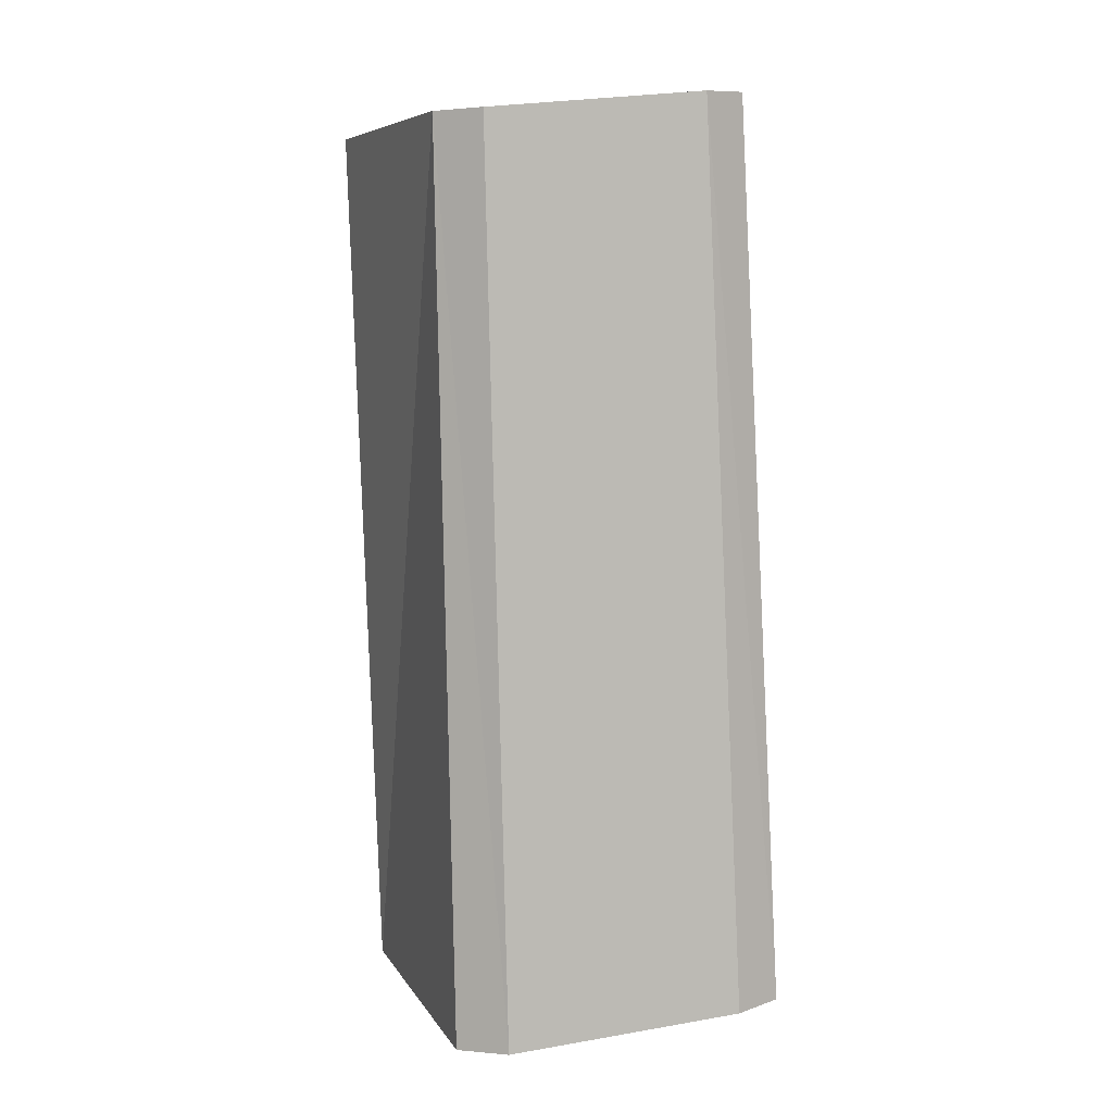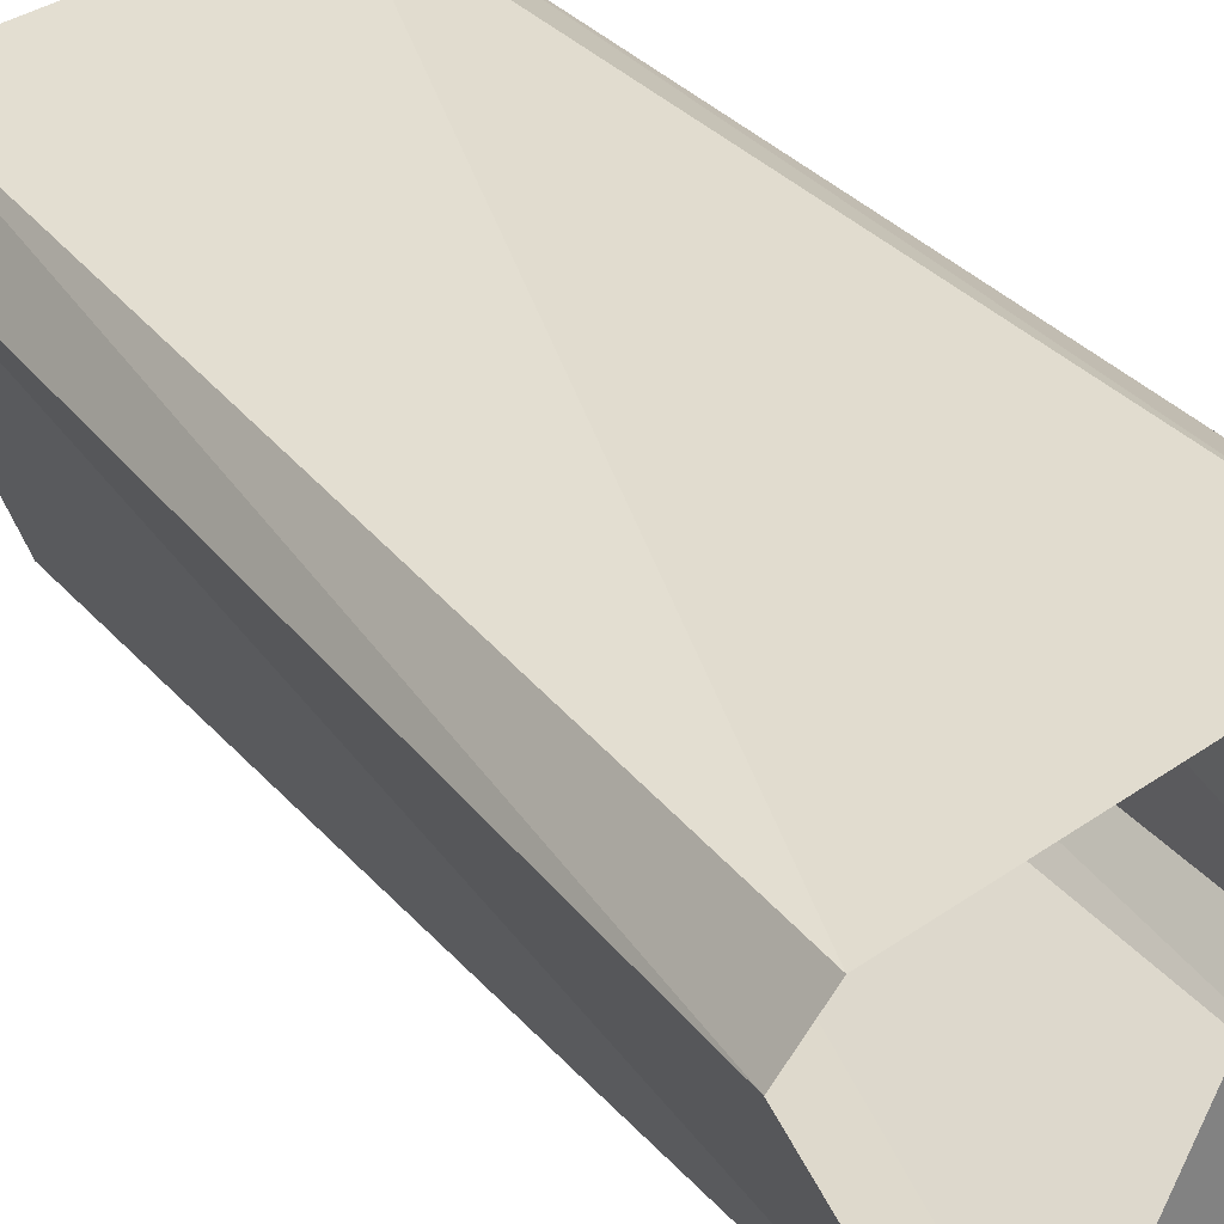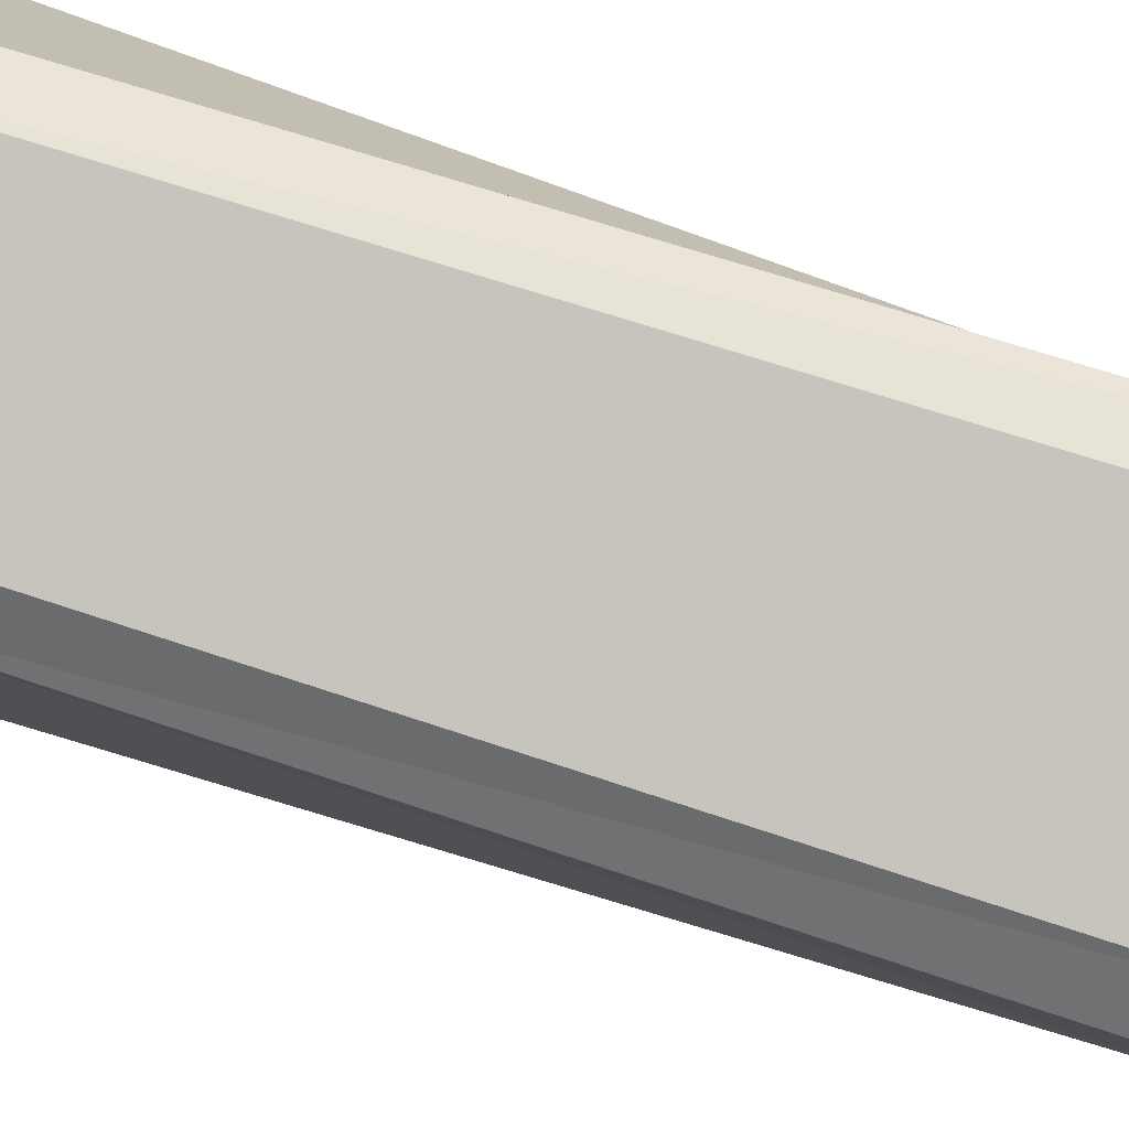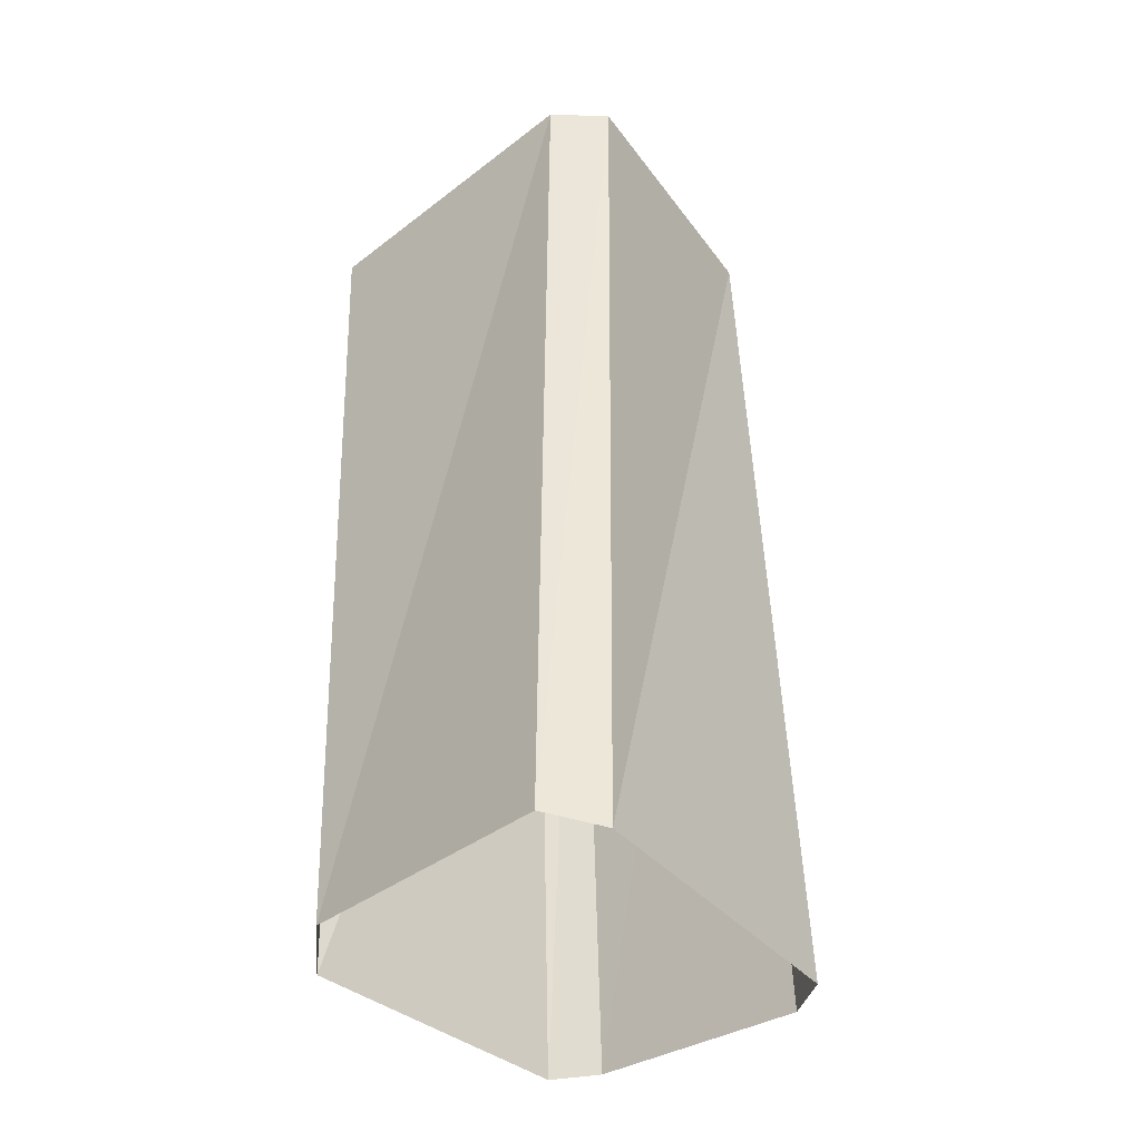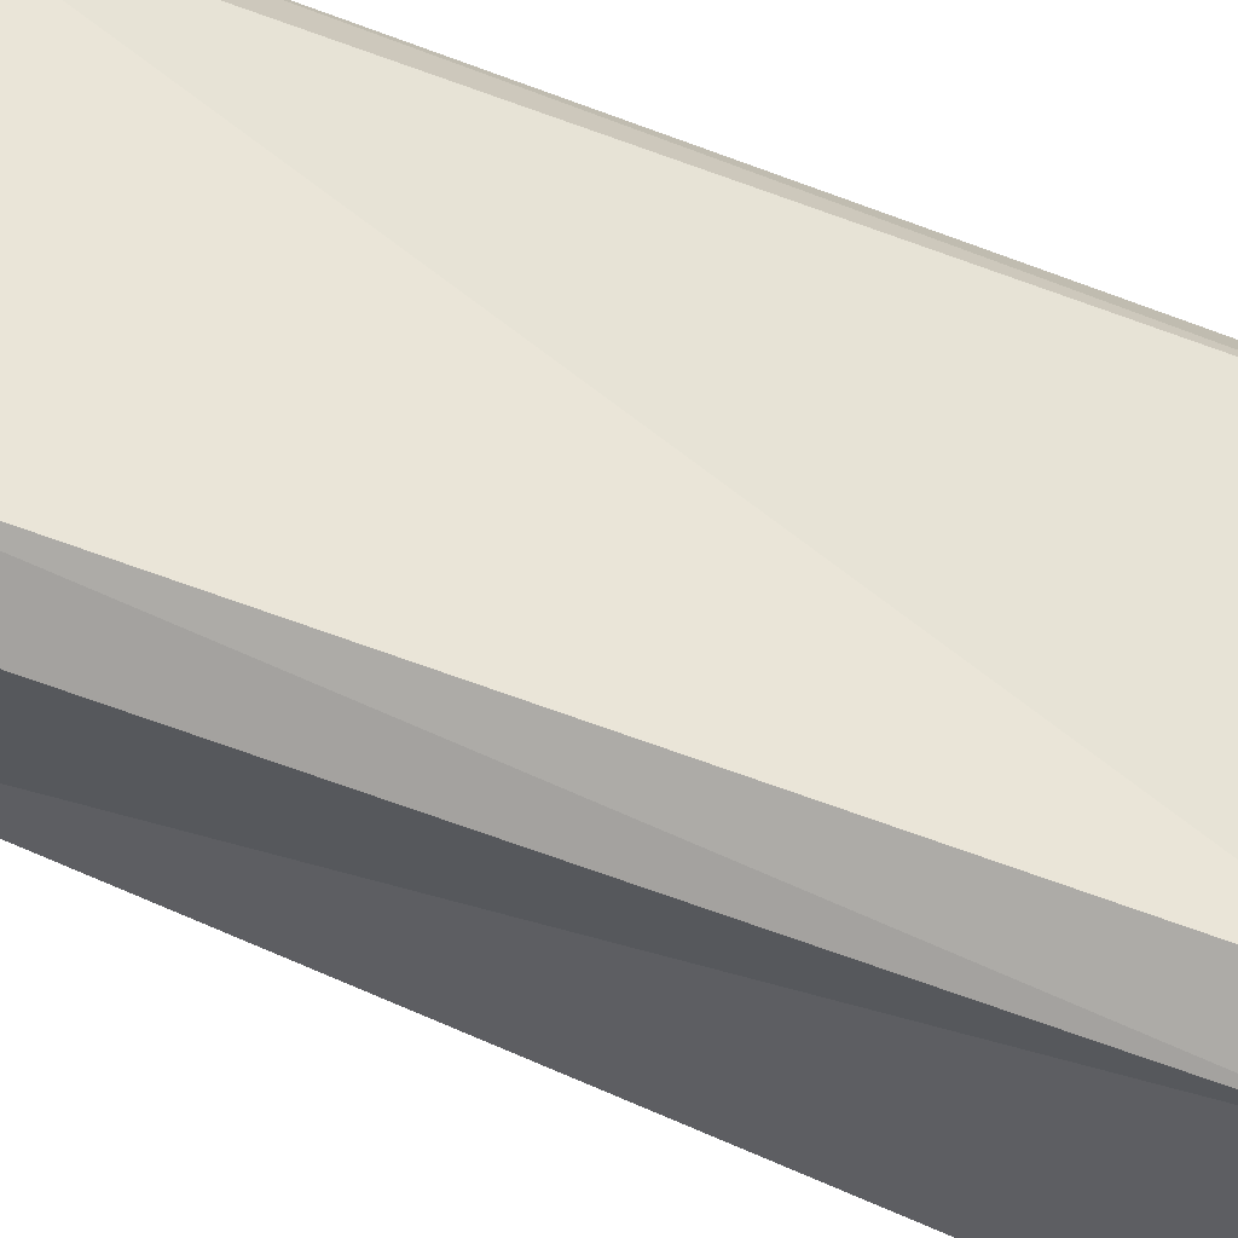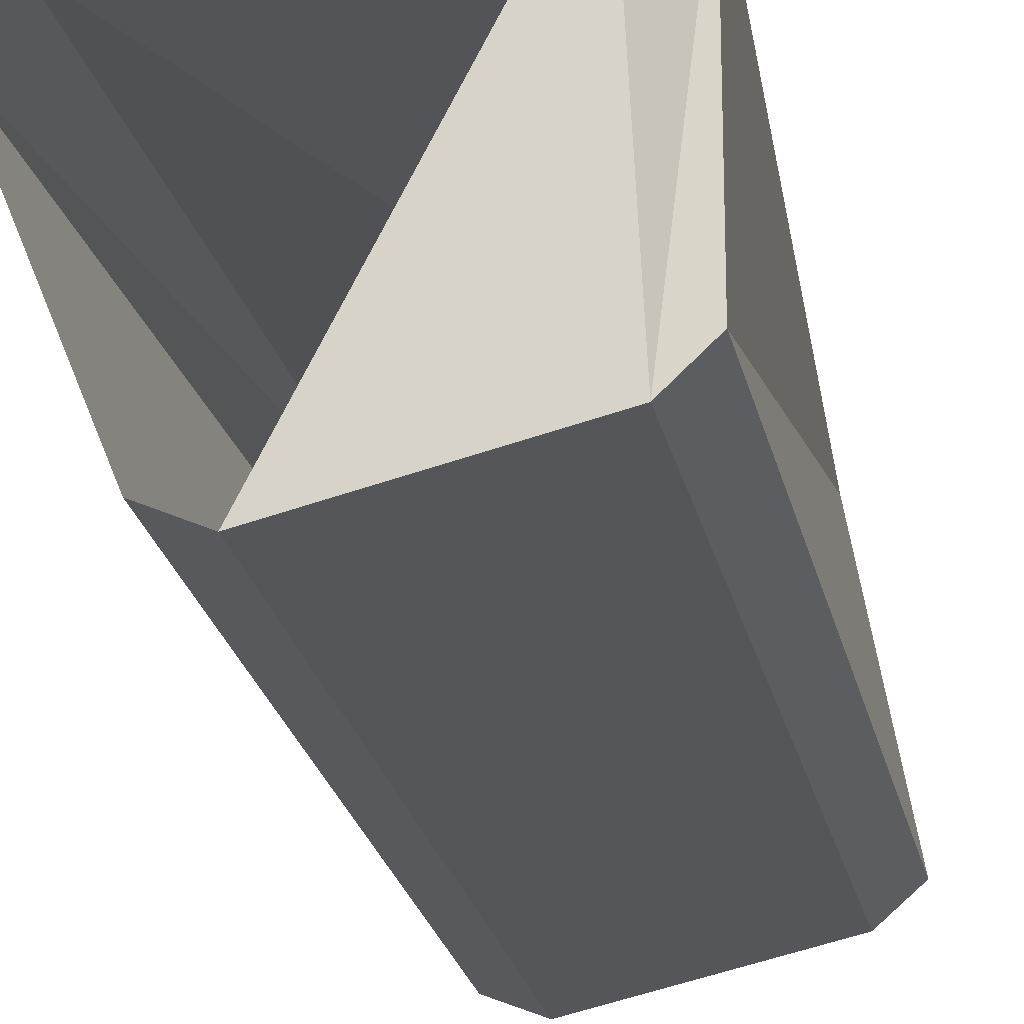
<metadata>
{"format":"obj","ext":"obj","renderer":"f3d","projection":"perspective","resolution":1024,"background":"white","views":[{"elev":10.1,"azim":180.0,"up":"+Y"},{"elev":36.4,"azim":145.2,"up":"+Z"},{"elev":-76.7,"azim":-108.8,"up":"+Z"},{"elev":-41.8,"azim":54.2,"up":"+Y"},{"elev":70.4,"azim":-70.4,"up":"+Z"},{"elev":-19.3,"azim":-170.7,"up":"+Z"}]}
</metadata>
<code>
v -1076 -227.5 481.8
v -1076 -227.6 483.2
v -1076 -223.2 482.1
v -1076 -223.2 483.3
v -1074 -227.7 481.5
v -1074 -223.3 481.8
v -1074 -227.7 482.9
v -1074 -223.4 483
v -1074 -227.7 482.9
v -1074 -223.4 483
v -1074 -227.7 483.2
v -1074 -223.4 483.2
v -1074 -227.7 481.5
v -1075 -227.7 481.4
v -1074 -223.3 481.8
v -1075 -223.3 481.7
v -1076 -227.5 481.6
v -1076 -227.5 481.8
v -1076 -223.2 481.9
v -1076 -223.2 482.1
v -1075 -227.7 481.4
v -1076 -227.5 481.6
v -1075 -223.3 481.7
v -1076 -223.2 481.9
v -1076 -223.2 483.3
v -1076 -227.6 483.2
v -1076 -223.4 483.5
v -1076 -227.5 483.4
v -1074 -227.7 483.2
v -1074 -223.4 483.2
v -1076 -227.5 483.4
v -1076 -223.4 483.5
v -1076 -223.2 482.1
v -1076 -223.2 483.3
v -1076 -223.2 481.9
v -1076 -223.4 483.5
v -1075 -223.3 481.7
v -1074 -223.3 481.8
v -1074 -223.4 483.2
v -1074 -223.4 483
f 1 2 3
f 3 2 4
f 3 4 4
f 4 4 5
f 4 5 5
f 5 5 6
f 5 6 7
f 7 6 8
f 7 8 8
f 8 8 9
f 8 9 9
f 9 9 10
f 9 10 11
f 11 10 12
f 11 12 12
f 12 12 13
f 12 13 13
f 13 13 14
f 13 14 15
f 15 14 16
f 15 16 16
f 16 16 17
f 16 17 17
f 17 17 18
f 17 18 19
f 19 18 20
f 19 20 20
f 20 20 21
f 20 21 21
f 21 21 22
f 21 22 23
f 23 22 24
f 23 24 24
f 24 24 25
f 24 25 25
f 25 25 26
f 25 26 27
f 27 26 28
f 27 28 28
f 28 28 29
f 28 29 29
f 29 29 30
f 29 30 31
f 31 30 32
f 31 32 32
f 32 32 33
f 32 33 33
f 33 33 34
f 33 34 35
f 35 34 36
f 35 36 37
f 37 36 36

</code>
